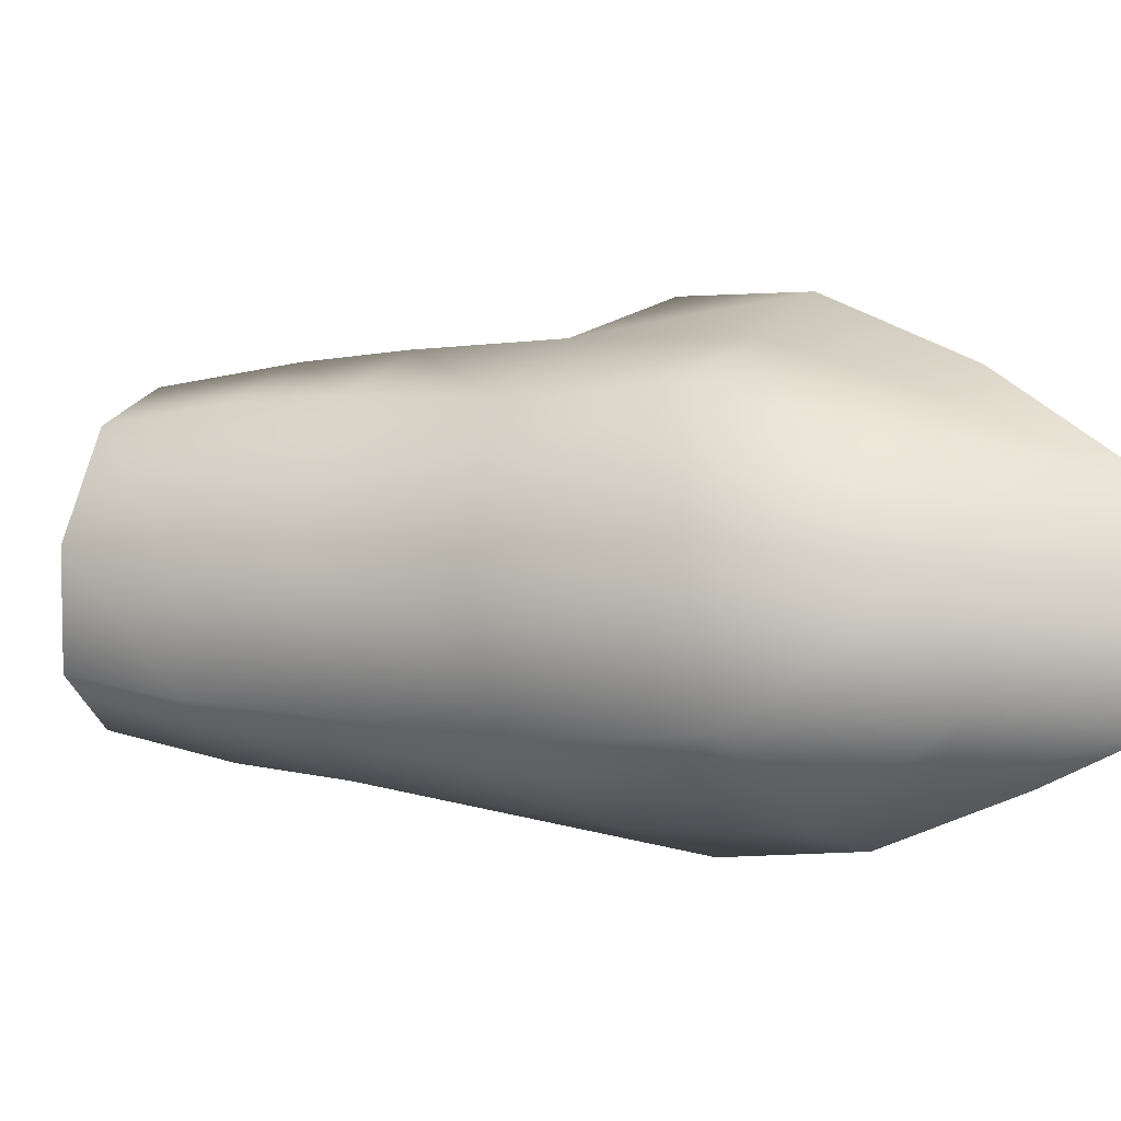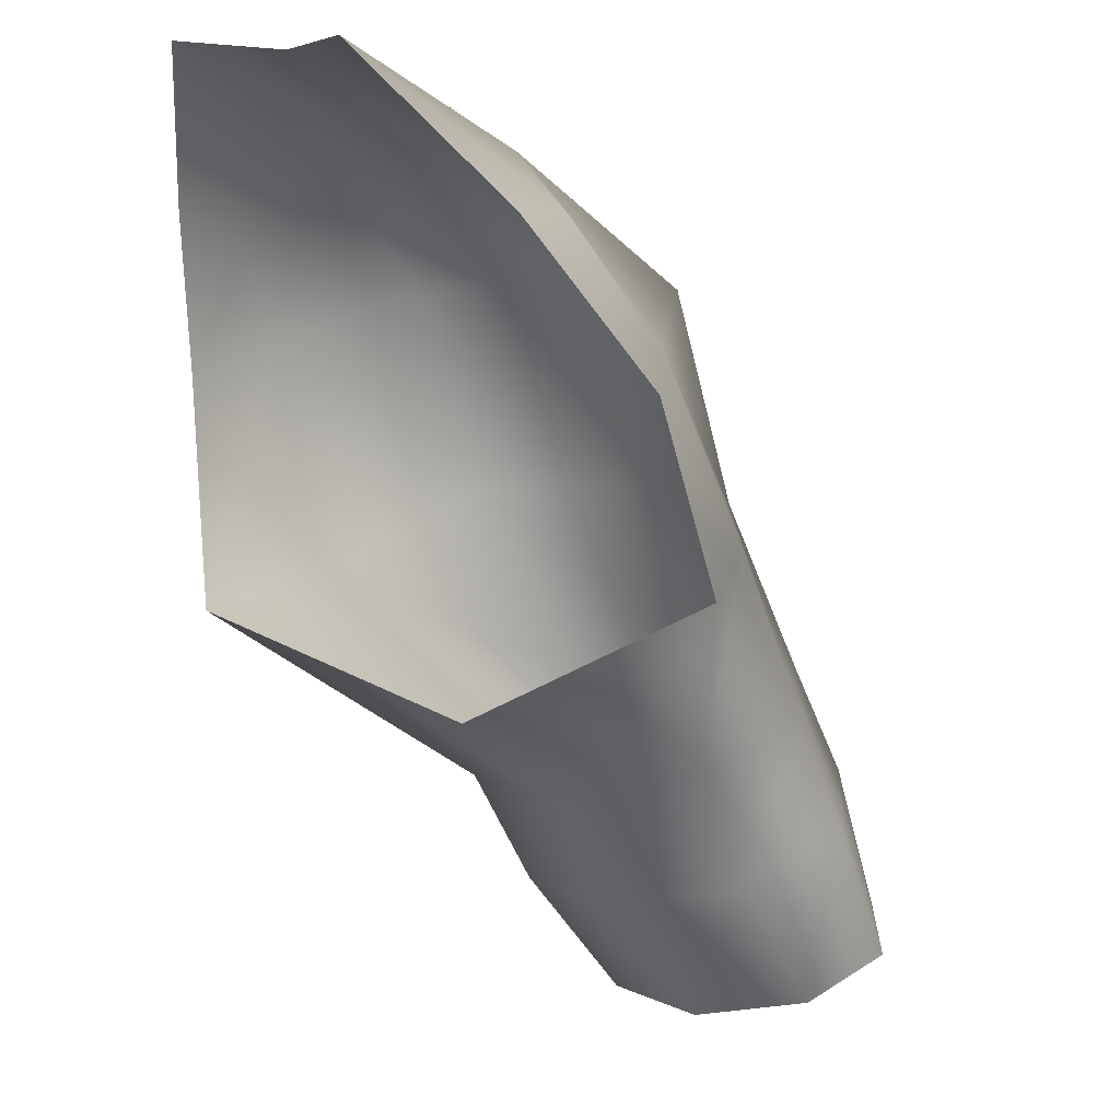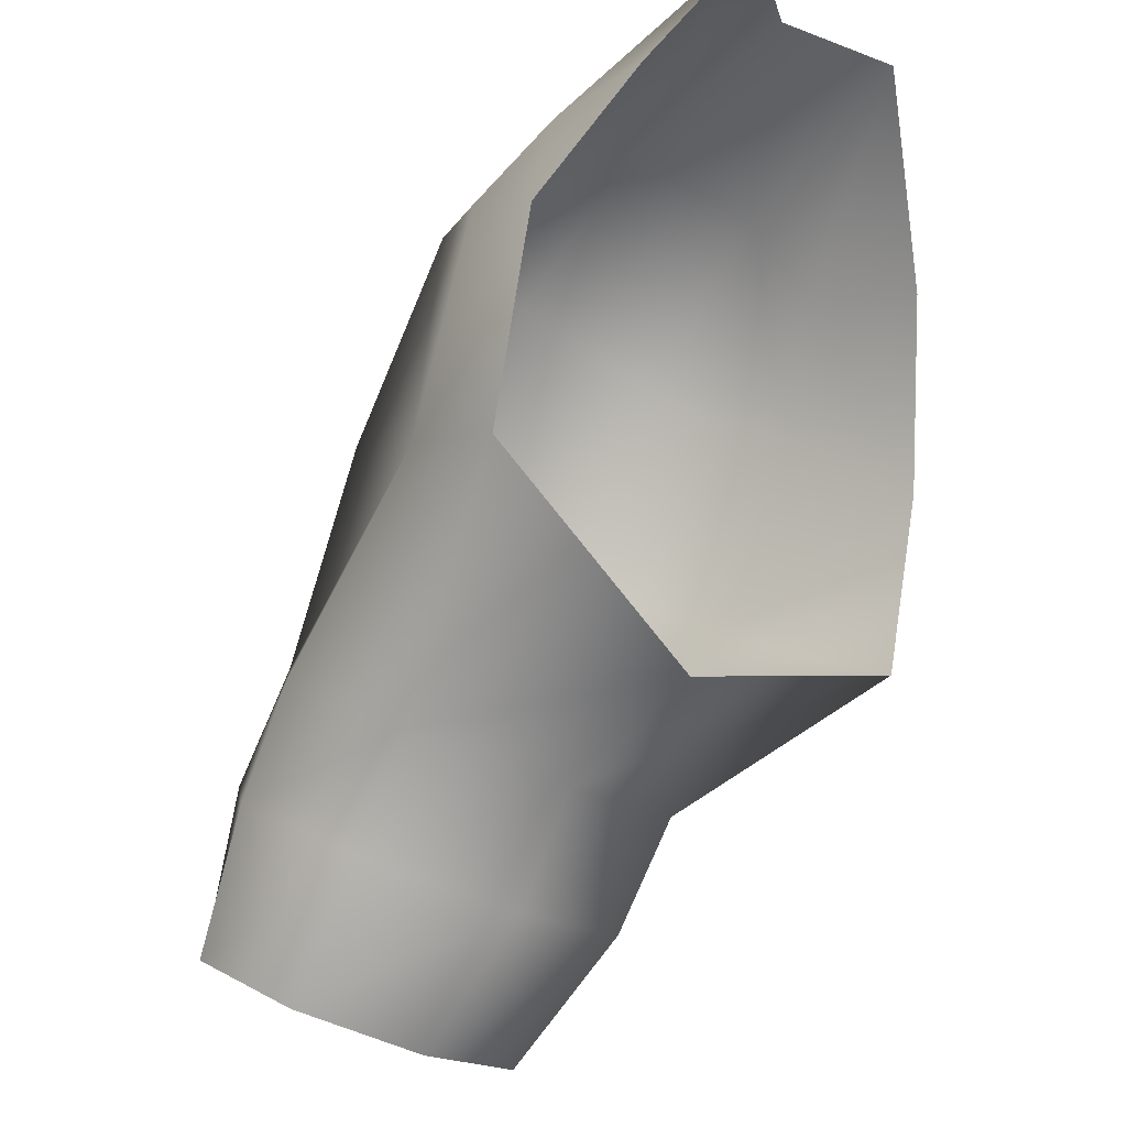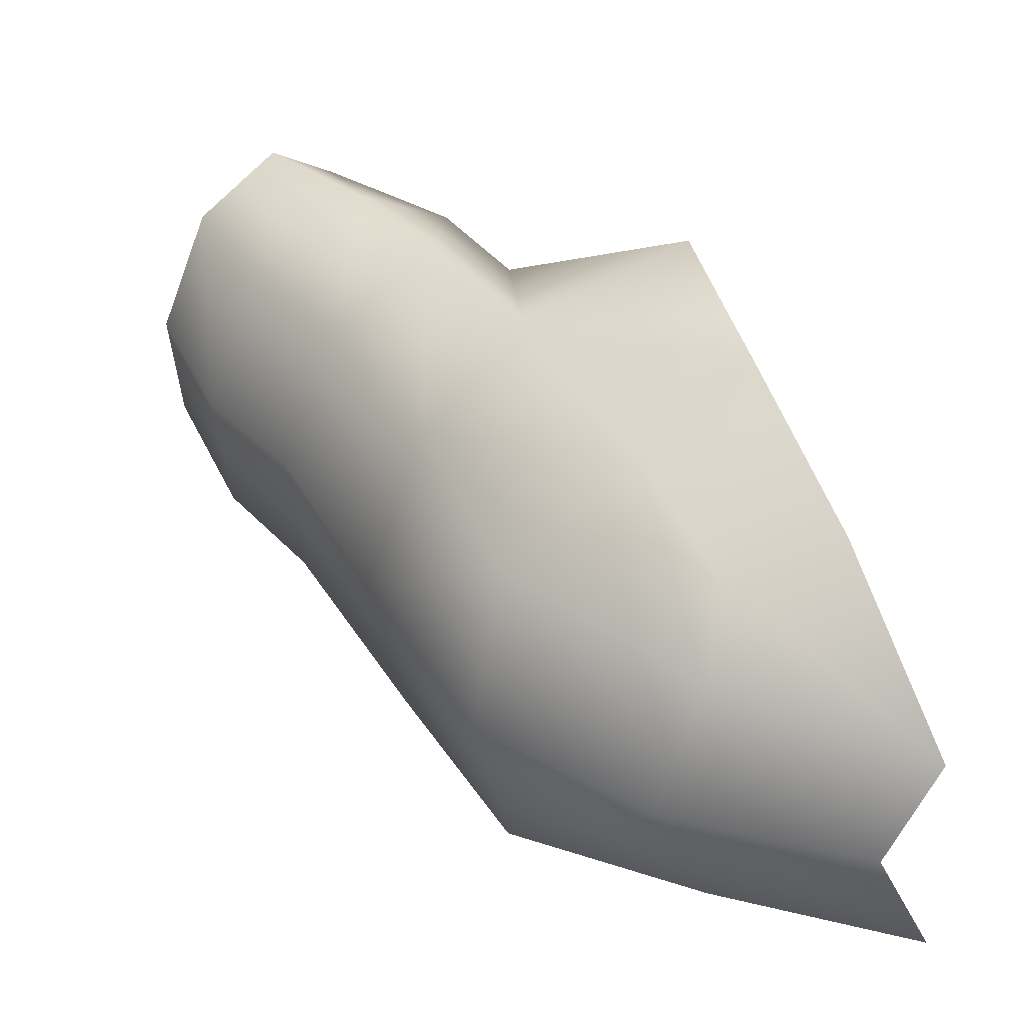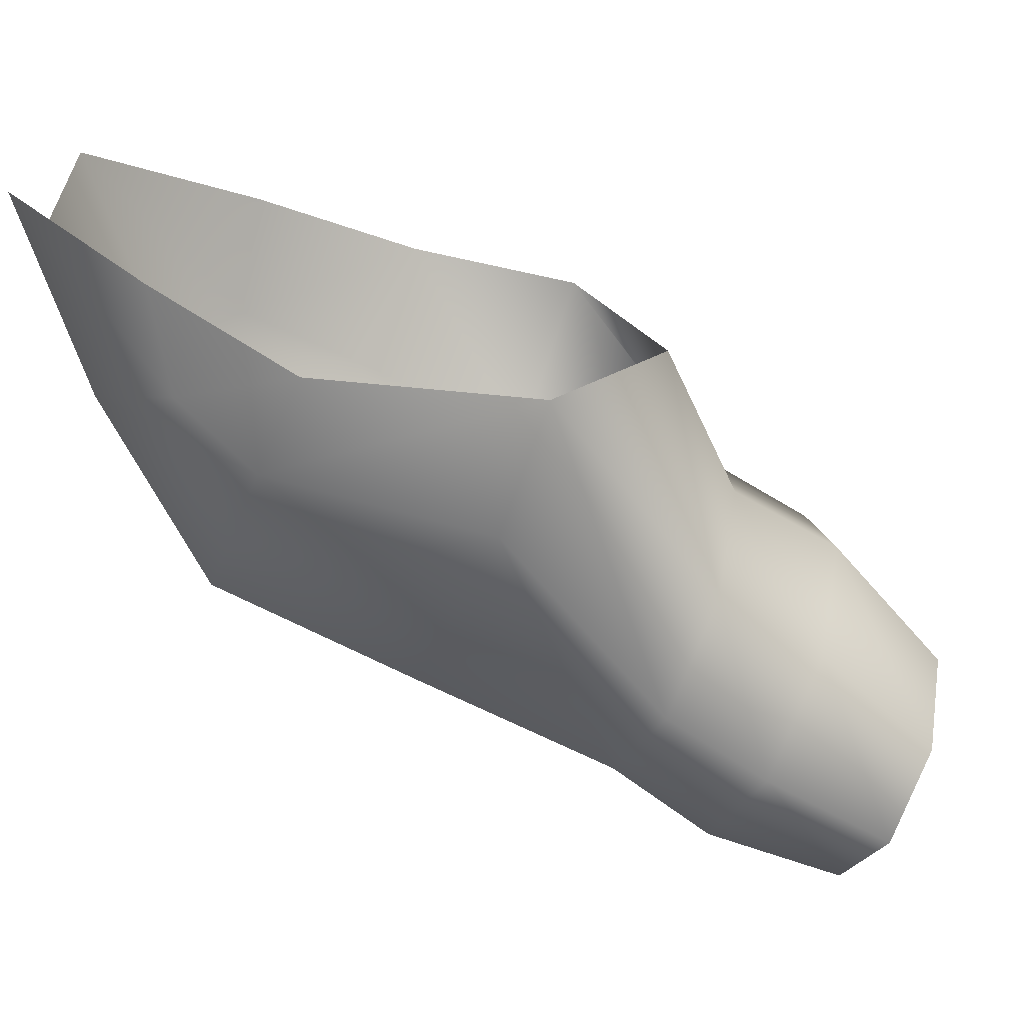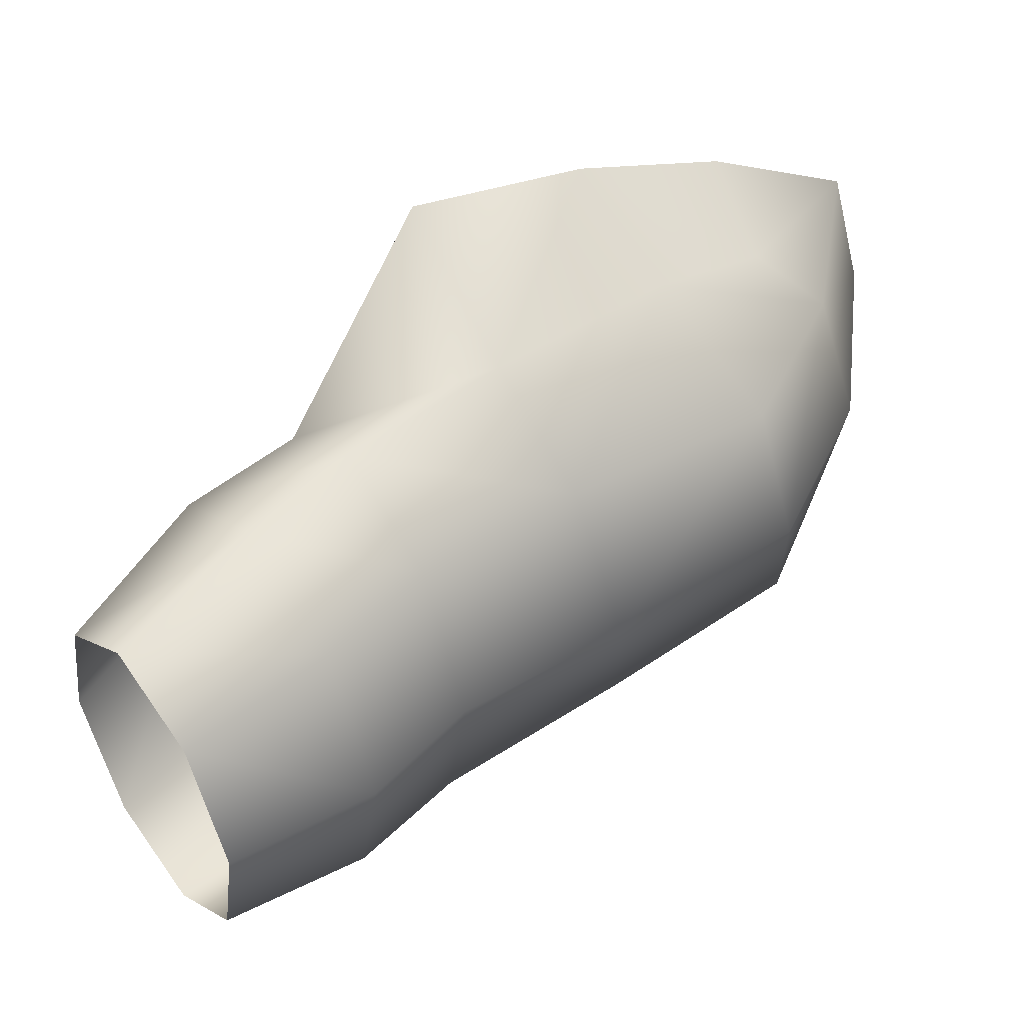
<metadata>
{"format":"obj","ext":"obj","renderer":"f3d","projection":"perspective","resolution":1024,"background":"white","views":[{"elev":-5.2,"azim":153.6,"up":"+Z"},{"elev":-8.6,"azim":-55.3,"up":"+Y"},{"elev":-27.1,"azim":-135.2,"up":"+Y"},{"elev":38.9,"azim":-178.4,"up":"+Z"},{"elev":-71.8,"azim":-85.6,"up":"+Z"},{"elev":53.0,"azim":84.8,"up":"+Z"}]}
</metadata>
<code>
o Base.003_Cylinder.002
v 0.1809 2.237 -0.1417
v 0.2052 2.23 -0.09651
v 0.1809 2.22 -0.04688
v 0.2616 2.108 -0.2001
v 0.279 2 -0.2044
v 0.2966 1.942 -0.06754
v 0.2629 2.068 0.05831
v 0.2903 1.984 0.06792
v 0.305 2.21 -0.09078
v 0.2788 2.21 -0.1413
v 0.2839 2.193 -0.02938
v 0.3714 2.166 -0.151
v 0.426 2.073 -0.1528
v 0.3869 2.164 -0.08416
v 0.4431 2.071 -0.07867
v 0.3751 2.145 -0.003162
v 0.4161 2.05 -0.001005
v 0.2212 2.175 -0.1731
v 0.222 2.143 0.0161
v 0.3666 2.019 0.03592
v 0.314 2.103 0.02684
v 0.2777 2.157 0.003045
v 0.3069 2.133 -0.1918
v 0.3451 2.028 -0.1899
v 0.2727 2.168 -0.1769
v 0.4148 1.946 0.03797
v 0.3778 1.92 0.00756
v 0.3723 1.912 -0.0655
v 0.4909 1.991 -0.06501
v 0.4016 1.928 -0.1384
v 0.4484 1.957 -0.1685
v 0.4854 1.983 -0.1381
v 0.4617 1.976 0.007908
v 0.4522 1.899 0.03641
v 0.4126 1.871 0.007497
v 0.4067 1.862 -0.06197
v 0.5336 1.947 -0.0615
v 0.438 1.879 -0.1313
v 0.4881 1.91 -0.1599
v 0.5277 1.939 -0.131
v 0.5023 1.93 0.007829
v 0.5065 1.841 0.02807
v 0.4778 1.818 0.00283
v 0.4736 1.812 -0.05782
v 0.5661 1.88 -0.05741
v 0.4966 1.825 -0.1183
v 0.5332 1.851 -0.1433
v 0.562 1.873 -0.1181
v 0.5431 1.866 0.00312
f 8 6 28 27
f 5 4 23 24
f 17 20 26 33
f 3 19 22 11
f 12 10 9 14
f 15 14 16 17
f 13 12 14 15
f 1 2 9 10
f 2 3 11 9
f 14 9 11 16
f 7 8 20 21
f 4 18 25 23
f 11 22 21 16
f 21 20 17 16
f 22 19 7 21
f 24 23 12 13
f 23 25 10 12
f 25 18 1 10
f 29 33 41 37
f 33 26 34 41
f 5 24 31 30
f 20 8 27 26
f 24 13 32 31
f 13 15 29 32
f 15 17 33 29
f 6 5 30 28
f 34 35 43 42
f 39 40 48 47
f 28 30 38 36
f 27 28 36 35
f 30 31 39 38
f 32 29 37 40
f 31 32 40 39
f 26 27 35 34
f 41 34 42 49
f 37 41 49 45
f 36 38 46 44
f 35 36 44 43
f 38 39 47 46
f 40 37 45 48

</code>
